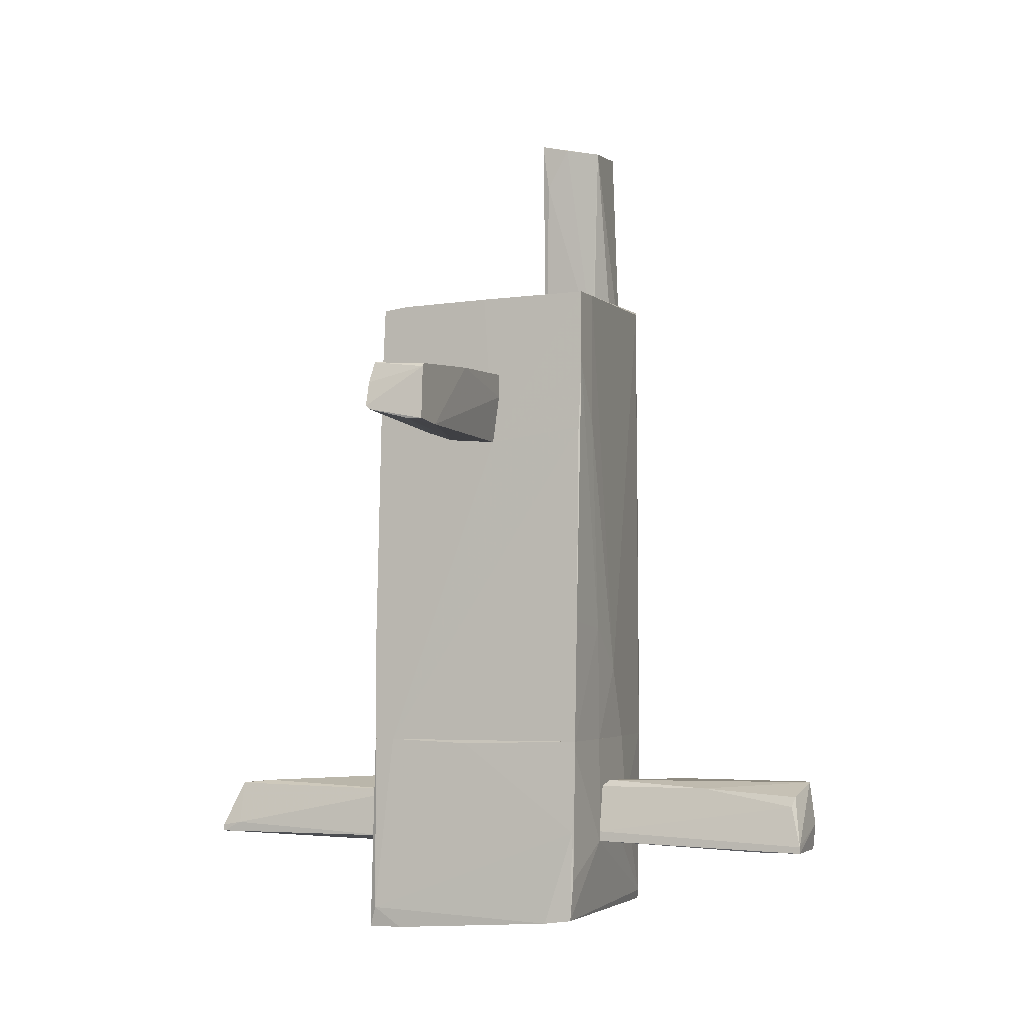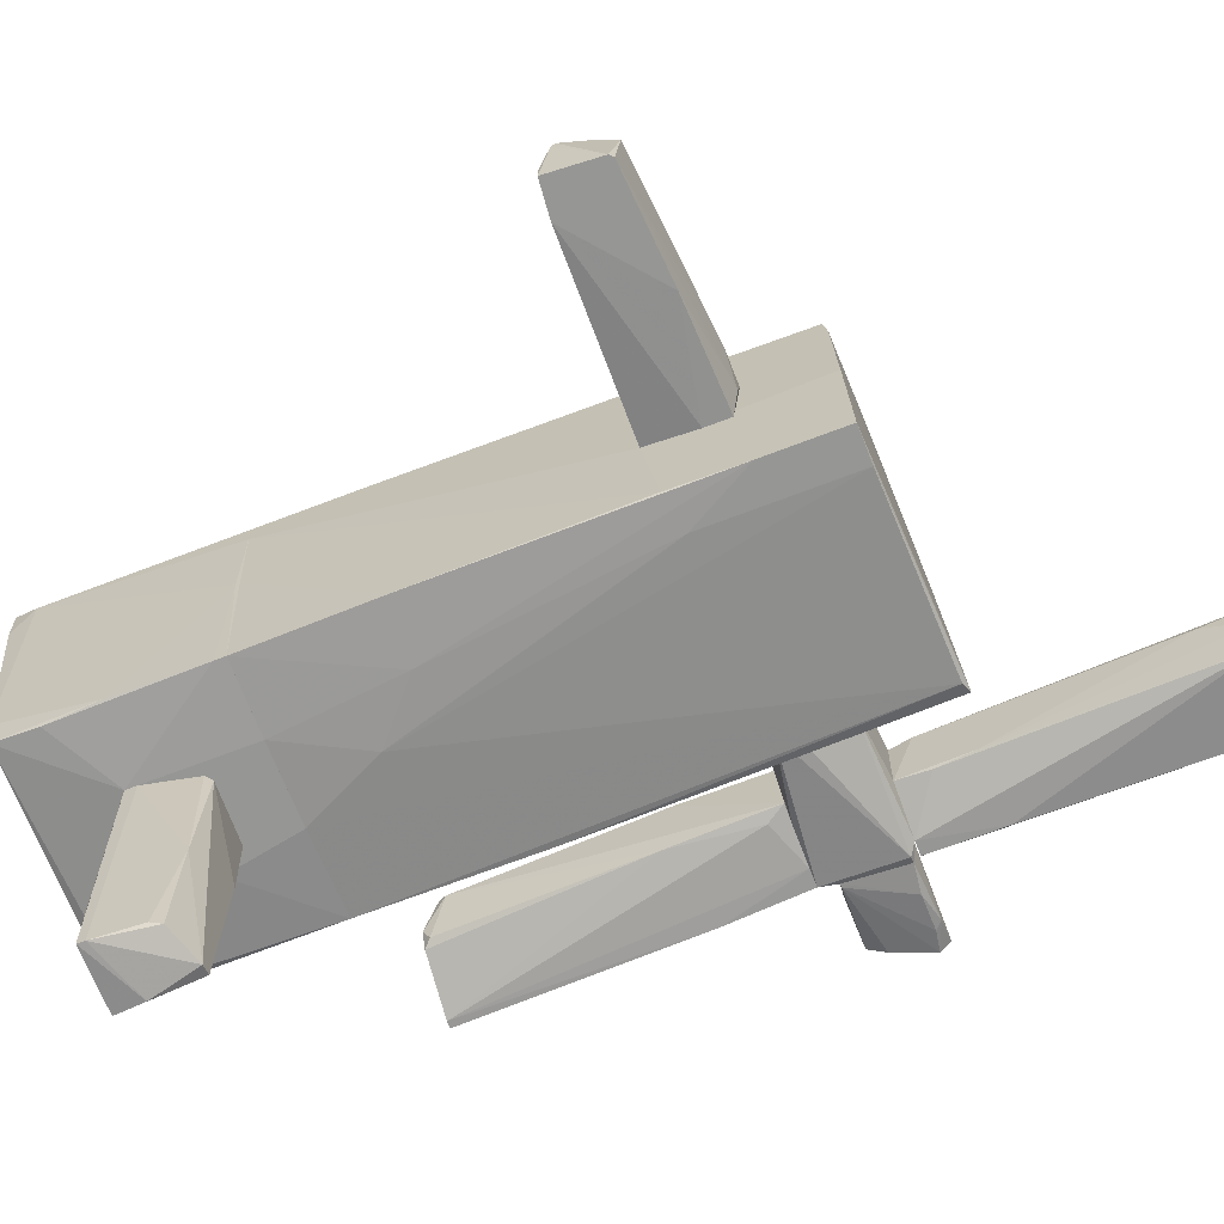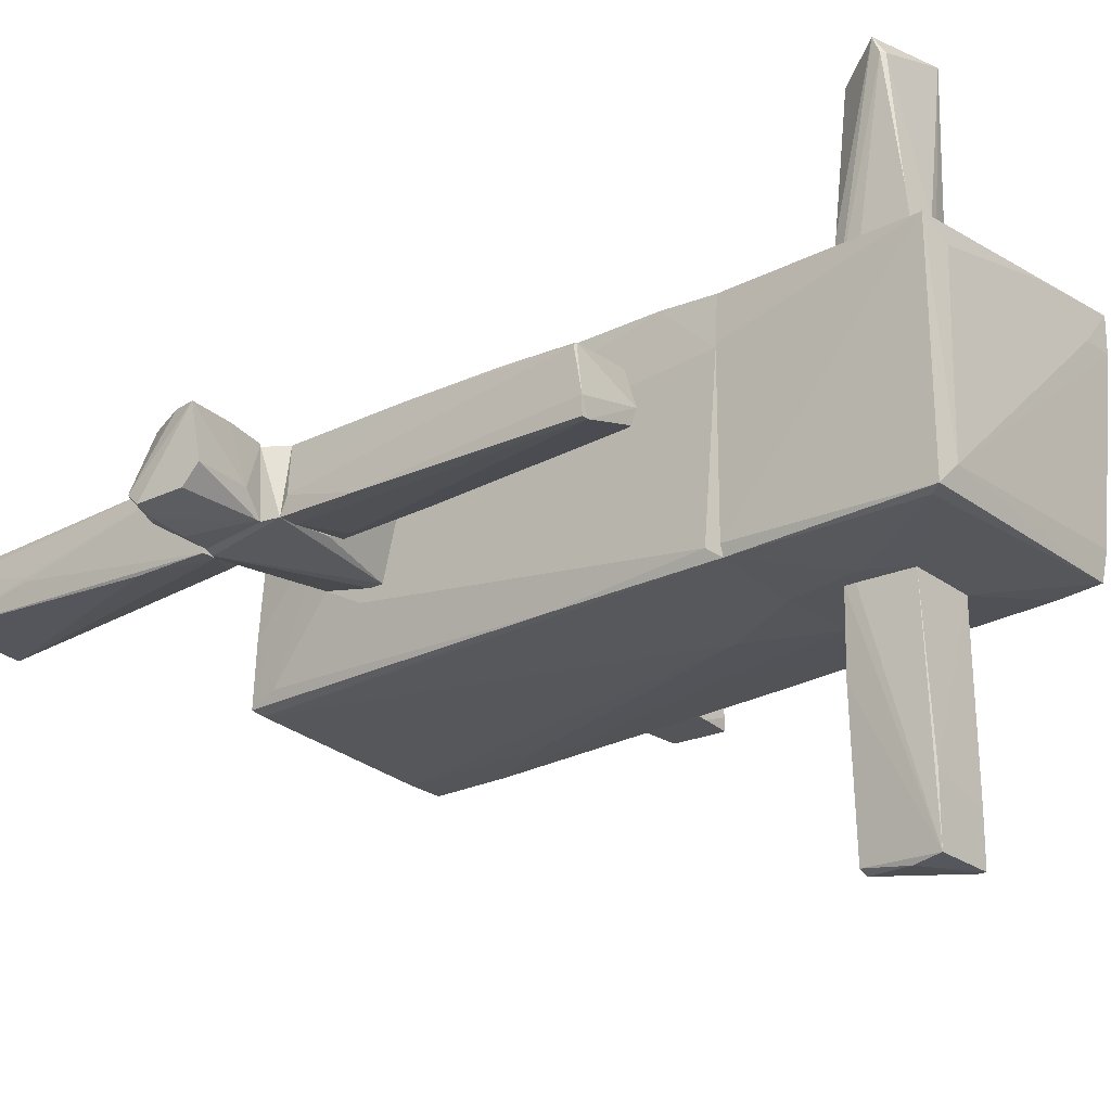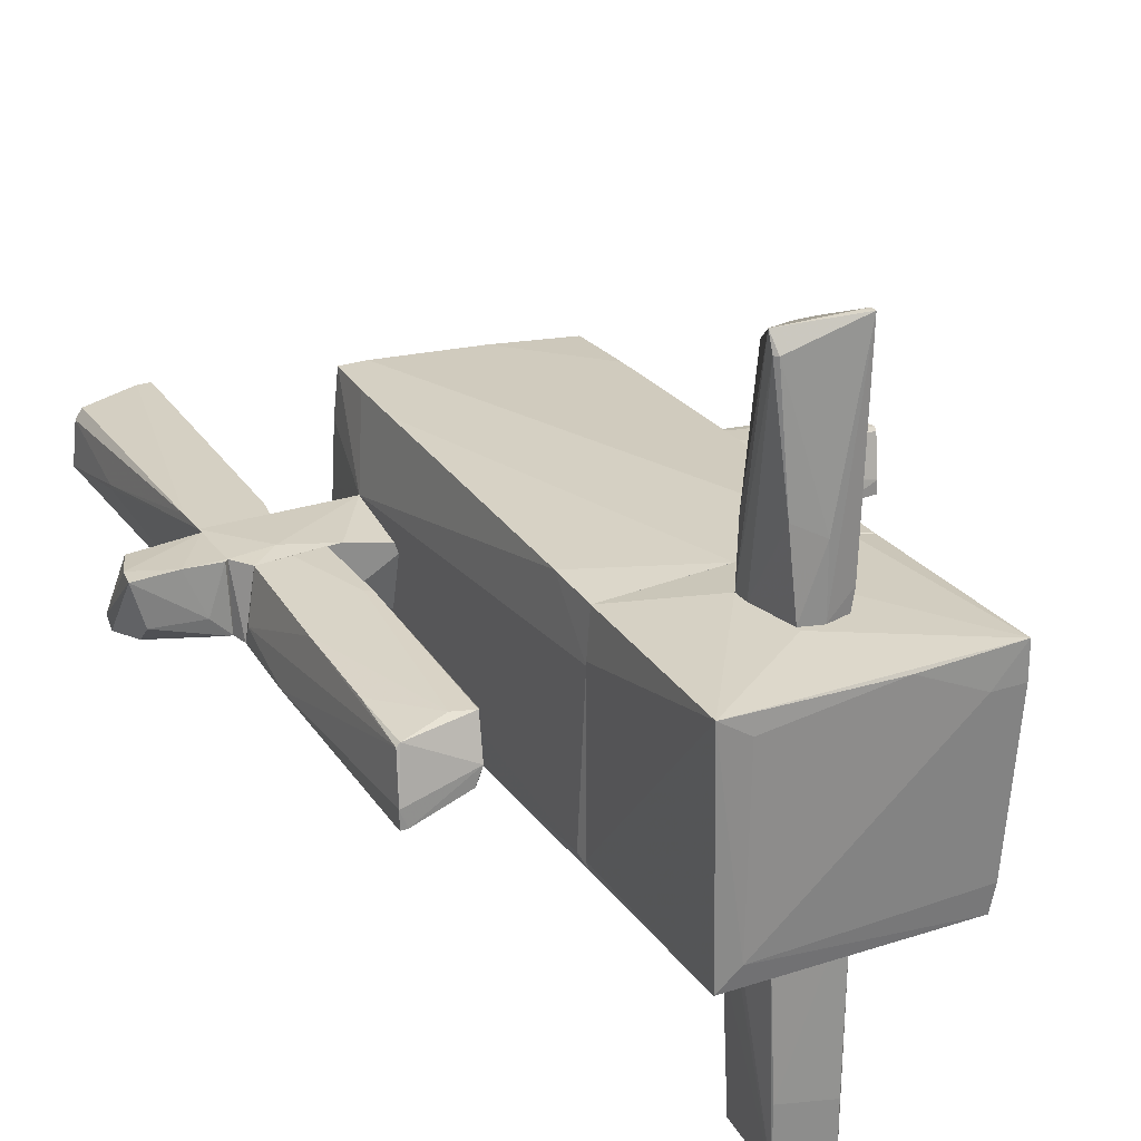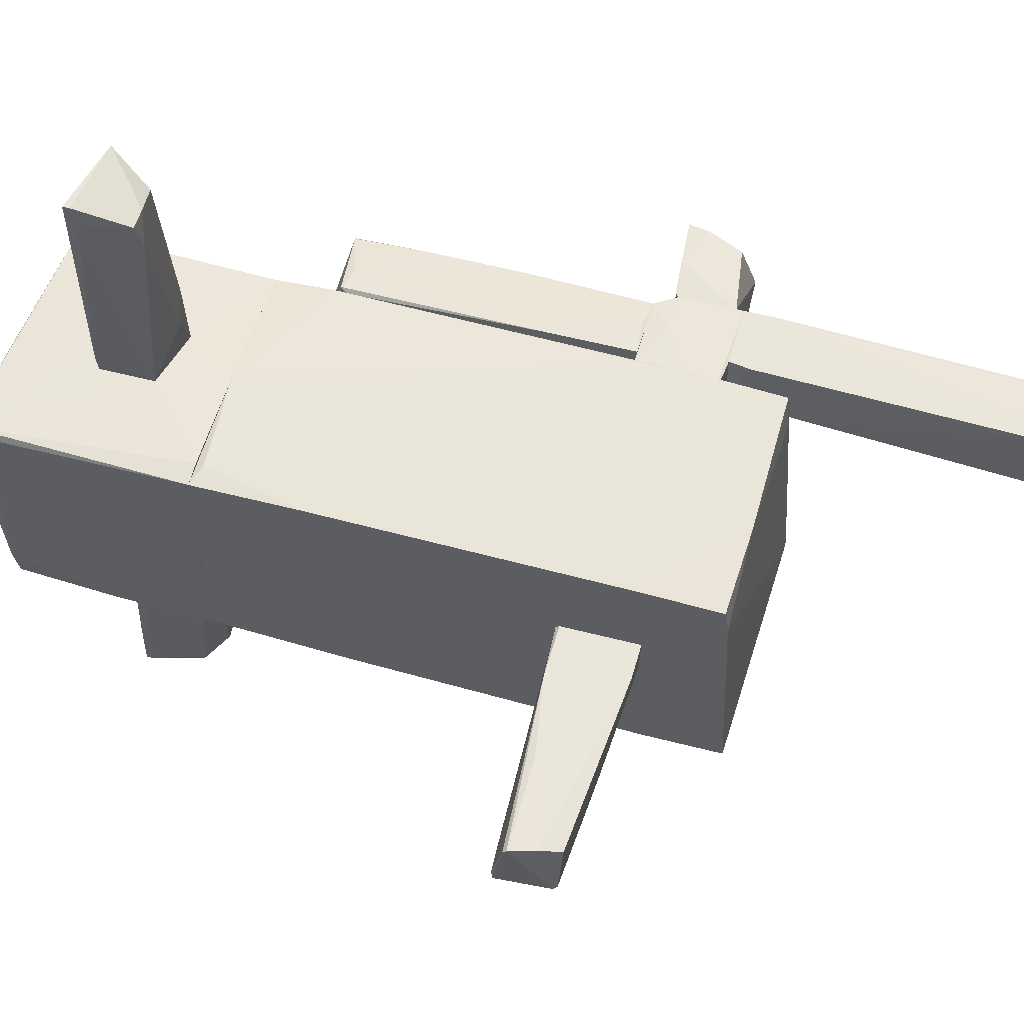
<metadata>
{"format":"obj","ext":"obj","renderer":"f3d","projection":"perspective","resolution":1024,"background":"white","views":[{"elev":-3.0,"azim":111.3,"up":"+Y"},{"elev":-67.7,"azim":111.2,"up":"+Z"},{"elev":-24.0,"azim":-51.1,"up":"+Z"},{"elev":26.1,"azim":-27.6,"up":"+Z"},{"elev":54.7,"azim":105.4,"up":"+Z"}]}
</metadata>
<code>
o convex_0
v 0.000939 -2.557 1.85
v 0.5888 -2.464 3.119
v 0.5268 -2.464 3.119
v 0.000939 -1.938 1.107
v 0.4959 -2.526 1.107
v -0.09195 -2.402 3.087
v 0.4959 -2.031 2.933
v 0.4959 -2.062 1.107
v 0.06278 -2.062 2.871
v 0.06278 -2.588 1.138
v 0.5888 -2.526 3.119
v -0.06097 -2.495 2.933
v 0.1556 -1.938 1.448
v 0.2793 -2.588 1.695
v 0.5268 -2.526 1.293
v 0.000939 -2.093 1.107
v 0.434 -2 2.654
v 0.000939 -1.969 1.665
v -0.09195 -2.464 2.933
v 0.2793 -2.588 1.107
v 0.5888 -2.433 2.933
v 0.3102 -2.031 2.933
f 18 9 22
f 3 2 7
f 5 4 8
f 2 3 11
f 3 6 11
f 11 6 12
f 8 4 13
f 1 10 14
f 11 12 14
f 12 1 14
f 5 8 15
f 4 5 16
f 10 1 16
f 7 8 17
f 8 13 17
f 4 6 18
f 6 9 18
f 13 4 18
f 6 4 19
f 12 6 19
f 1 12 19
f 4 16 19
f 16 1 19
f 14 10 20
f 11 14 20
f 5 15 20
f 15 11 20
f 16 5 20
f 10 16 20
f 7 2 21
f 8 7 21
f 2 11 21
f 15 8 21
f 11 15 21
f 6 3 22
f 3 7 22
f 9 6 22
f 7 17 22
f 17 13 22
f 13 18 22
o convex_1
v 0.0628 -1.907 -2.977
v 0.6198 -2.402 -1.028
v 0.6198 -2.495 -1.028
v -0.03007 -2.031 -1.028
v 0.03183 -2.557 -3.008
v 0.5578 -2.557 -3.008
v 0.4959 -1.907 -1.09
v 0.000912 -2.495 -1.028
v 0.4649 -2.031 -2.946
v -0.03007 -1.938 -1.028
v 0.1556 -1.907 -3.008
v 0.03183 -2.557 -2.451
v 0.5268 -1.969 -1.028
v 0.000912 -1.907 -1.709
v 0.4959 -2.124 -2.915
v 0.5578 -2.557 -2.575
v 0.0628 -2.309 -3.039
v 0.4959 -1.969 -2.049
v 0.5578 -2.495 -3.008
f 39 33 41
f 25 24 26
f 24 25 28
f 25 26 30
f 26 27 30
f 26 24 32
f 27 26 32
f 23 29 33
f 27 28 34
f 25 30 34
f 30 27 34
f 32 24 35
f 29 32 35
f 23 27 36
f 29 23 36
f 27 32 36
f 32 29 36
f 28 25 38
f 25 34 38
f 34 28 38
f 27 23 39
f 28 27 39
f 23 33 39
f 33 29 40
f 31 33 40
f 35 24 40
f 29 35 40
f 24 37 40
f 37 31 40
f 24 28 41
f 33 31 41
f 37 24 41
f 31 37 41
f 28 39 41
o convex_2
v 0.496 -2.062 1.107
v -0.1847 -2.186 -1.028
v -0.1847 -2.155 -1.028
v 1.239 -1.598 -0.9967
v 1.301 -3.33 0.7976
v -0.8656 -3.206 1.014
v -0.8036 -1.505 1.014
v -0.8344 -3.206 -0.9348
v 1.208 -3.207 -0.9348
v 1.331 -1.505 1.045
v -0.8036 -1.505 -0.9658
v 1.301 -3.33 1.107
v 1.239 -1.505 -0.9967
v -0.8344 -1.505 -0.8728
v -0.6488 -3.237 -0.749
v 0.6196 -2.495 -1.028
v 0.000912 -1.938 1.107
v 1.331 -3.145 1.045
v 1.239 -3.238 -0.6872
v -0.06081 -1.505 -1.028
v -0.8344 -1.505 0.612
v -0.7727 -3.114 -0.9658
v 1.146 -1.505 1.076
v 0.4648 -3.299 1.045
v 0.09382 -2.588 1.107
v 1.301 -1.536 0.1169
v 1.239 -2.371 -0.9658
v -0.6178 -3.237 0.8597
v 0.2482 -1.505 1.076
v 1.022 -3.33 0.7976
v 0.6196 -1.505 -1.028
v 1.208 -2.835 -0.9658
v 0.000912 -2.495 -1.028
v 1.331 -1.505 0.8597
f 59 67 75
f 48 51 52
f 44 43 52
f 52 51 54
f 49 47 55
f 48 52 55
f 52 49 55
f 47 49 56
f 49 50 56
f 43 44 57
f 54 45 57
f 48 47 58
f 53 46 59
f 51 53 59
f 46 56 60
f 56 50 60
f 59 46 60
f 44 52 61
f 52 54 61
f 57 44 61
f 47 48 62
f 55 47 62
f 48 55 62
f 50 49 63
f 52 43 63
f 49 52 63
f 57 50 63
f 51 48 64
f 42 53 64
f 53 51 64
f 58 42 64
f 53 47 65
f 47 53 66
f 53 42 66
f 58 47 66
f 42 58 66
f 45 54 67
f 60 50 68
f 59 60 68
f 45 67 68
f 67 59 68
f 47 56 69
f 65 47 69
f 56 65 69
f 48 58 70
f 64 48 70
f 58 64 70
f 46 53 71
f 56 46 71
f 53 65 71
f 65 56 71
f 54 57 72
f 61 54 72
f 57 61 72
f 57 45 73
f 50 57 73
f 45 68 73
f 68 50 73
f 43 57 74
f 63 43 74
f 57 63 74
f 54 51 75
f 51 59 75
f 67 54 75
o convex_3
v -1.454 0.5993 0.3337
v -2.103 -1.35 -0.378
v -2.041 -1.35 -0.378
v -2.041 1.373 -0.2851
v -1.392 1.373 -0.2233
v -1.949 1.373 0.3027
v -1.454 -1.195 0.2718
v -2.072 -1.257 0.179
v -1.484 -1.257 -0.1923
v -1.392 1.373 0.3337
v -1.423 -1.133 0.2408
v -2.041 -0.6381 0.2408
v -2.041 1.311 -0.1304
v -1.484 -1.319 -0.06854
v -1.484 1.218 -0.2542
v -2.072 0.6611 -0.3161
v -1.639 -1.133 0.2718
v -1.546 -1.319 -0.2233
v -1.392 0.5684 0.3337
v -2.103 -1.35 -0.2233
v -2.01 0.2589 0.2718
v -1.887 1.373 -0.2851
v -2.041 -1.257 0.2099
v -1.67 1.342 0.3337
v -1.423 0.4756 -0.2233
f 93 78 100
f 80 79 81
f 80 81 85
f 81 79 88
f 86 82 89
f 84 86 89
f 78 77 91
f 83 88 91
f 88 79 91
f 89 78 93
f 84 89 93
f 85 76 94
f 80 85 94
f 82 86 94
f 86 80 94
f 76 92 94
f 92 82 94
f 77 78 95
f 78 89 95
f 91 77 95
f 83 91 95
f 83 87 96
f 88 83 96
f 81 88 96
f 87 92 96
f 79 80 97
f 90 78 97
f 80 90 97
f 78 91 97
f 91 79 97
f 87 83 98
f 89 82 98
f 82 92 98
f 92 87 98
f 95 89 98
f 83 95 98
f 76 85 99
f 85 81 99
f 92 76 99
f 81 96 99
f 96 92 99
f 80 86 100
f 86 84 100
f 78 90 100
f 90 80 100
f 84 93 100
o convex_4
v 0.991 1.558 -1.09
v -0.4322 2.735 1.076
v -0.6798 2.735 1.076
v 0.2484 -1.505 1.076
v -0.8037 -1.505 -0.9659
v 1.331 -1.505 1.045
v -0.7415 2.858 -0.9657
v 1.331 2.703 0.9523
v 1.239 -1.505 -0.9966
v -0.8037 -1.505 1.014
v 1.301 2.796 -1.09
v -0.8346 2.053 0.3336
v 0.2794 -0.8235 -1.059
v -0.8346 -1.38 -0.8728
v -0.6489 2.827 -0.9969
v 1.146 -1.443 1.076
v 1.331 1.373 -0.1922
v -0.8346 1.713 -0.4398
v -0.8037 -1.009 1.045
v -0.8346 -1.505 0.5811
v 1.331 2.735 0.7359
v 1.27 -0.3593 -1.028
v 1.331 2.023 0.9833
v -0.06092 -1.505 -1.028
v -0.7108 2.239 1.076
v 0.991 2.796 -1.09
v 1.331 -1.505 0.8595
v 1.301 1.496 -1.059
v 1.331 2.765 -0.09933
v 0.5578 2.735 1.014
v -0.7727 2.611 -0.8728
v -0.7108 2.765 0.643
v 0.7433 -0.4216 -1.059
v -0.6798 2.858 -0.9349
v -0.6489 2.765 0.7668
v 0.6197 -1.505 -1.028
v 1.301 2.116 -1.09
v -0.8037 -0.01933 -0.9659
v -0.7108 1.62 1.076
v 1.301 -1.505 0.1169
v -0.7415 2.827 -0.4087
v -0.8346 2.053 -0.2541
v 1.331 -0.607 1.045
f 106 123 143
f 102 103 104
f 104 105 106
f 106 105 109
f 105 104 110
f 102 104 116
f 104 106 116
f 108 106 117
f 114 112 118
f 110 104 119
f 119 112 120
f 105 110 120
f 114 105 120
f 112 114 120
f 110 119 120
f 108 117 121
f 106 108 123
f 109 105 124
f 105 115 124
f 115 113 124
f 104 103 125
f 103 112 125
f 112 119 125
f 111 101 126
f 107 111 126
f 101 113 126
f 115 107 126
f 113 115 126
f 106 109 127
f 117 106 127
f 117 127 128
f 117 111 129
f 121 117 129
f 108 121 130
f 102 123 130
f 123 108 130
f 112 103 132
f 113 101 133
f 122 109 133
f 111 107 134
f 129 111 134
f 121 129 134
f 130 121 134
f 103 102 135
f 102 130 135
f 132 103 135
f 134 107 135
f 130 134 135
f 109 124 136
f 124 113 136
f 113 133 136
f 133 109 136
f 101 111 137
f 111 117 137
f 128 122 137
f 117 128 137
f 133 101 137
f 122 133 137
f 105 114 138
f 115 105 138
f 107 115 138
f 114 118 138
f 131 107 138
f 118 131 138
f 119 104 139
f 104 125 139
f 125 119 139
f 109 122 140
f 127 109 140
f 122 128 140
f 128 127 140
f 107 131 141
f 131 112 141
f 112 132 141
f 132 135 141
f 135 107 141
f 118 112 142
f 112 131 142
f 131 118 142
f 102 116 143
f 116 106 143
f 123 102 143
o convex_5
v 2.971 1.404 -0.2851
v 1.641 2.085 0.2718
v 2.507 1.559 0.2718
v 1.332 1.373 -0.1923
v 3.219 1.93 -0.2851
v 1.332 2.023 -0.2542
v 1.332 1.404 0.2408
v 3.312 1.559 0.2408
v 3.188 1.961 0.2098
v 1.332 2.085 0.2718
v 3.281 1.435 -0.1613
v 2.26 1.992 -0.2851
v 1.796 1.435 0.2718
v 1.332 1.806 -0.2542
v 3.281 1.435 -0.2851
v 1.394 2.085 0.0552
v 3.25 1.775 0.2408
v 3.312 1.528 0.2098
v 3.25 1.899 -0.2851
v 1.332 1.435 0.2718
f 150 156 163
f 147 144 150
f 149 147 150
f 148 145 152
f 146 145 153
f 149 150 153
f 150 144 154
f 148 144 155
f 151 146 156
f 146 153 156
f 150 154 156
f 144 147 157
f 147 149 157
f 155 144 157
f 149 155 157
f 144 148 158
f 154 144 158
f 145 148 159
f 153 145 159
f 149 153 159
f 148 155 159
f 155 149 159
f 145 146 160
f 146 151 160
f 152 145 160
f 151 156 161
f 156 154 161
f 154 158 161
f 161 158 162
f 148 152 162
f 158 148 162
f 160 151 162
f 152 160 162
f 151 161 162
f 153 150 163
f 156 153 163
o convex_6
v -1.392 4.776 0.02423
v -2.103 3.91 -0.09949
v -2.103 3.91 -0.06852
v -1.515 2.116 0.3028
v -1.918 2.116 -0.3471
v -2.072 2.116 0.3028
v -2.01 4.746 0.2409
v -1.423 4.715 -0.3161
v -2.103 4.776 -0.2542
v -1.392 4.839 0.3028
v -1.515 2.116 -0.1923
v -2.041 2.116 -0.3471
v -2.072 4.746 0.148
v -1.484 2.302 0.3028
v -2.041 2.766 -0.3471
v -1.515 4.839 0.3028
v -1.484 2.735 -0.2233
v -1.392 4.374 0.2409
v -2.072 2.395 0.3028
v -1.949 4.807 -0.1304
v -1.515 2.395 -0.2233
f 180 174 184
f 166 165 169
f 168 167 169
f 165 166 172
f 169 167 173
f 164 171 173
f 167 168 174
f 169 165 175
f 168 169 175
f 165 172 175
f 172 166 176
f 173 167 177
f 167 174 177
f 171 168 178
f 172 171 178
f 168 175 178
f 175 172 178
f 169 173 179
f 176 170 179
f 171 164 180
f 177 174 180
f 177 180 181
f 164 173 181
f 173 177 181
f 180 164 181
f 166 169 182
f 176 166 182
f 170 176 182
f 169 179 182
f 179 170 182
f 171 172 183
f 173 171 183
f 172 176 183
f 179 173 183
f 176 179 183
f 168 171 184
f 174 168 184
f 171 180 184
o convex_7
v -2.815 1.652 0.3337
v -2.32 2.023 -0.3471
v -2.629 2.023 -0.3161
v -2.103 1.528 -0.2852
v -2.072 2.054 0.3027
v -2.103 1.528 0.3027
v -2.722 1.497 -0.06851
v -2.815 2.085 -0.1923
v -2.072 2.054 -0.3471
v -2.691 1.961 0.3027
v -2.846 1.466 0.3337
v -2.722 1.652 -0.2232
v -2.072 1.528 -0.2852
v -2.815 1.992 -0.2852
v -2.258 1.497 -0.0995
v -2.567 2.085 -0.3161
v -2.072 1.559 0.3027
v -2.444 1.497 0.3337
f 190 201 202
f 187 186 188
f 185 189 194
f 192 185 194
f 189 192 194
f 185 192 195
f 188 191 196
f 188 186 197
f 186 193 197
f 193 189 197
f 187 188 198
f 191 195 198
f 195 192 198
f 188 196 198
f 196 191 198
f 191 188 199
f 195 191 199
f 188 197 199
f 197 190 199
f 186 187 200
f 192 189 200
f 193 186 200
f 189 193 200
f 187 198 200
f 198 192 200
f 197 189 201
f 190 197 201
f 189 185 202
f 185 195 202
f 199 190 202
f 195 199 202
f 201 189 202
o convex_8
v -1.546 1.373 -0.2542
v -1.515 2.116 0.3027
v -0.8349 2.054 0.3337
v -1.918 2.116 -0.347
v -1.948 1.373 0.3027
v -0.8349 1.497 -0.347
v -0.8658 1.373 0.2408
v -0.8349 2.054 -0.2542
v -2.072 2.116 0.3027
v -2.041 1.373 -0.2851
v -2.01 2.054 -0.378
v -1.268 1.373 0.3337
v -2.072 1.559 0.3027
v -2.072 2.054 -0.347
v -1.701 1.559 0.3337
v -0.8349 1.373 0.148
v -0.8349 1.621 -0.347
v -1.515 2.116 -0.1923
v -2.072 1.528 -0.2851
f 215 216 221
f 207 203 209
f 204 205 210
f 205 208 210
f 205 204 211
f 204 206 211
f 203 207 212
f 208 203 212
f 208 212 213
f 206 210 213
f 207 209 214
f 209 205 214
f 212 207 215
f 211 206 216
f 213 212 216
f 206 213 216
f 215 211 216
f 205 211 217
f 207 214 217
f 214 205 217
f 211 215 217
f 215 207 217
f 208 205 218
f 203 208 218
f 209 203 218
f 205 209 218
f 210 208 219
f 208 213 219
f 213 210 219
f 206 204 220
f 204 210 220
f 210 206 220
f 212 215 221
f 216 212 221

</code>
